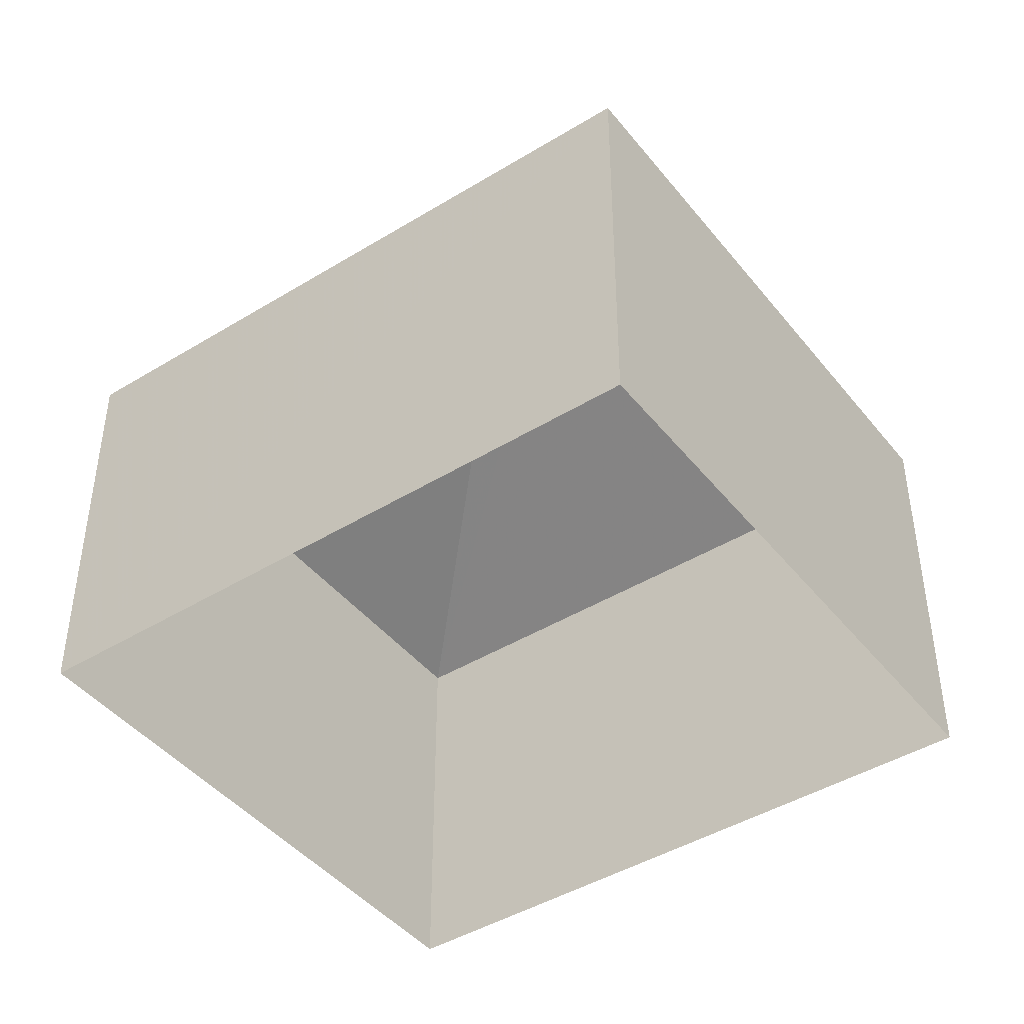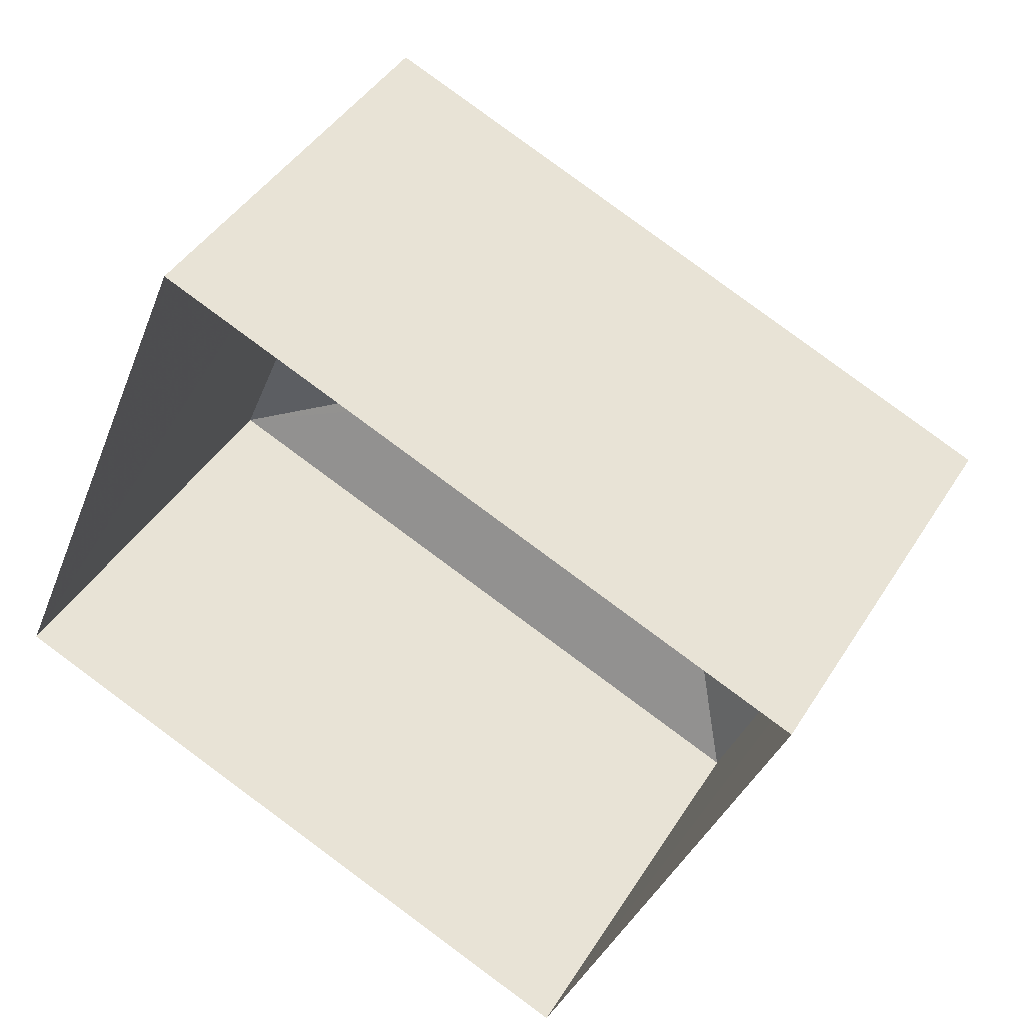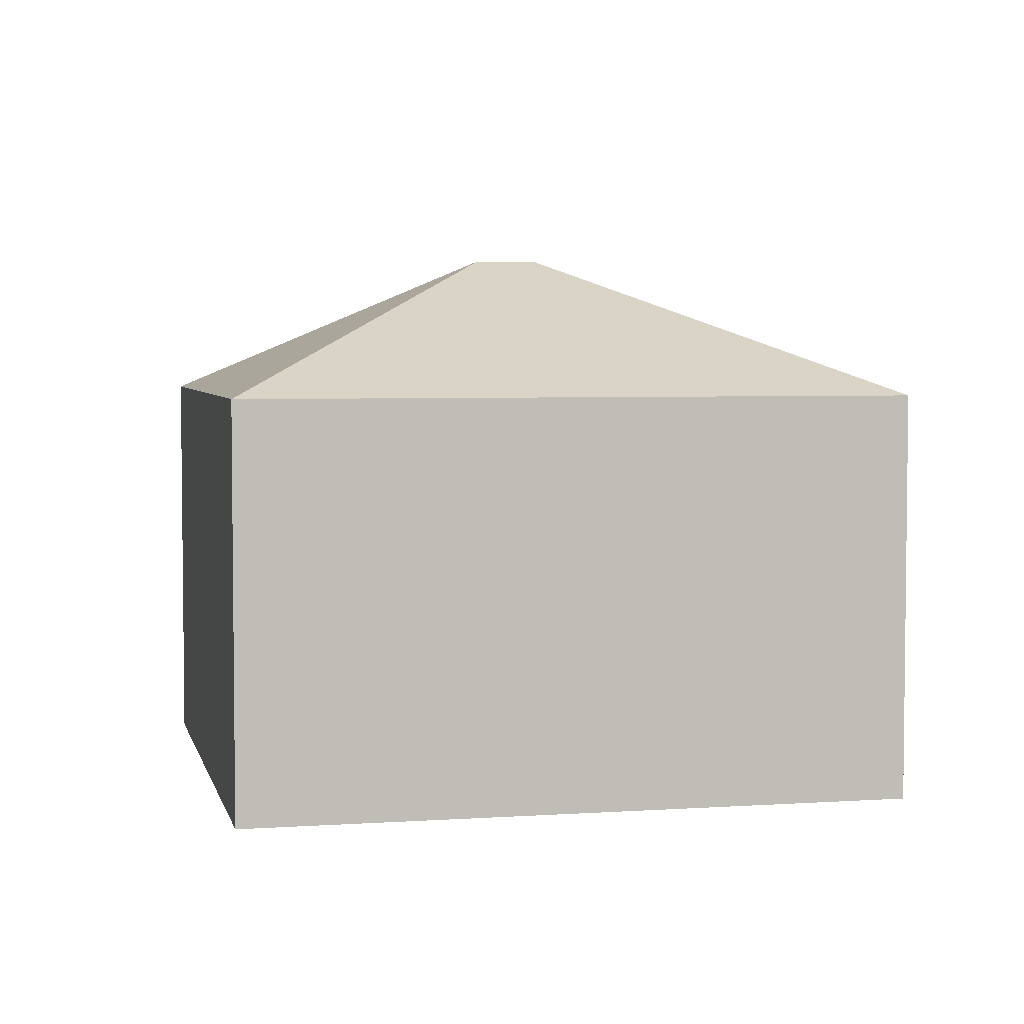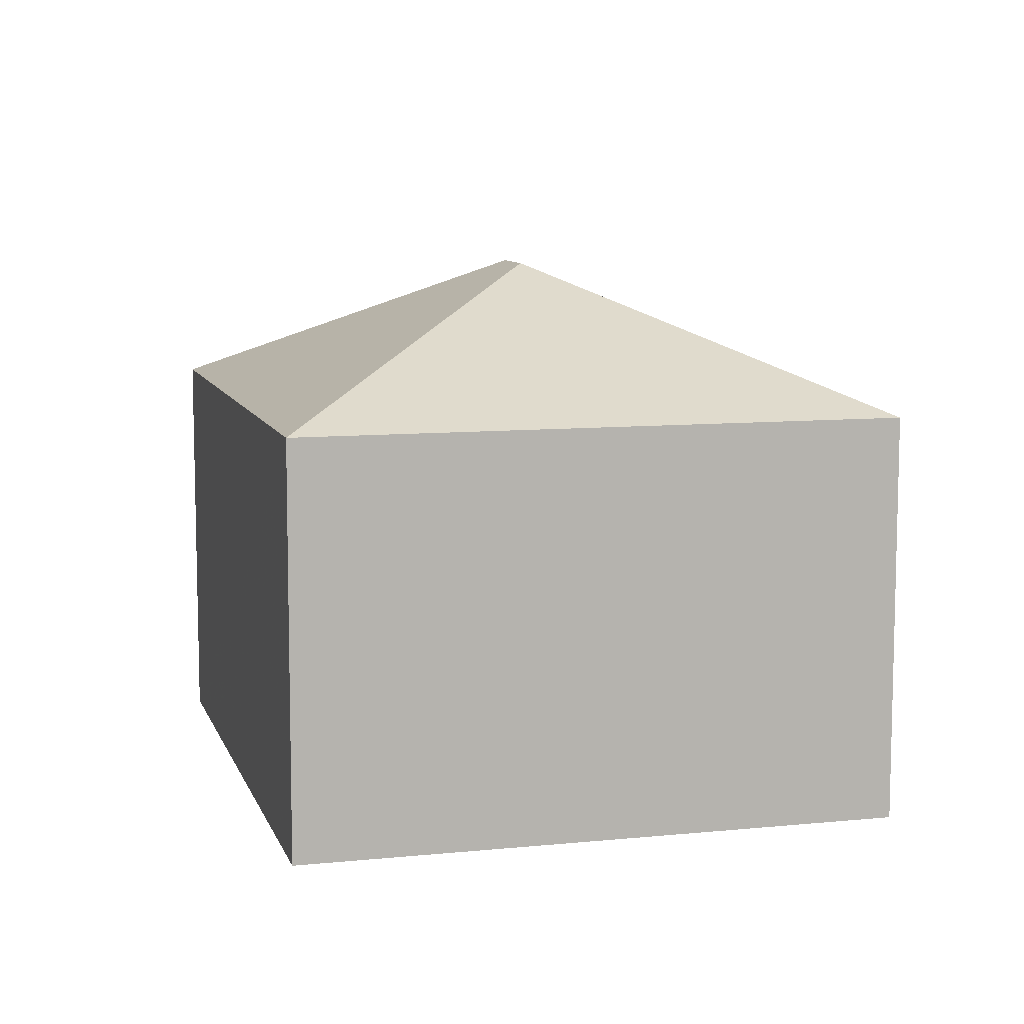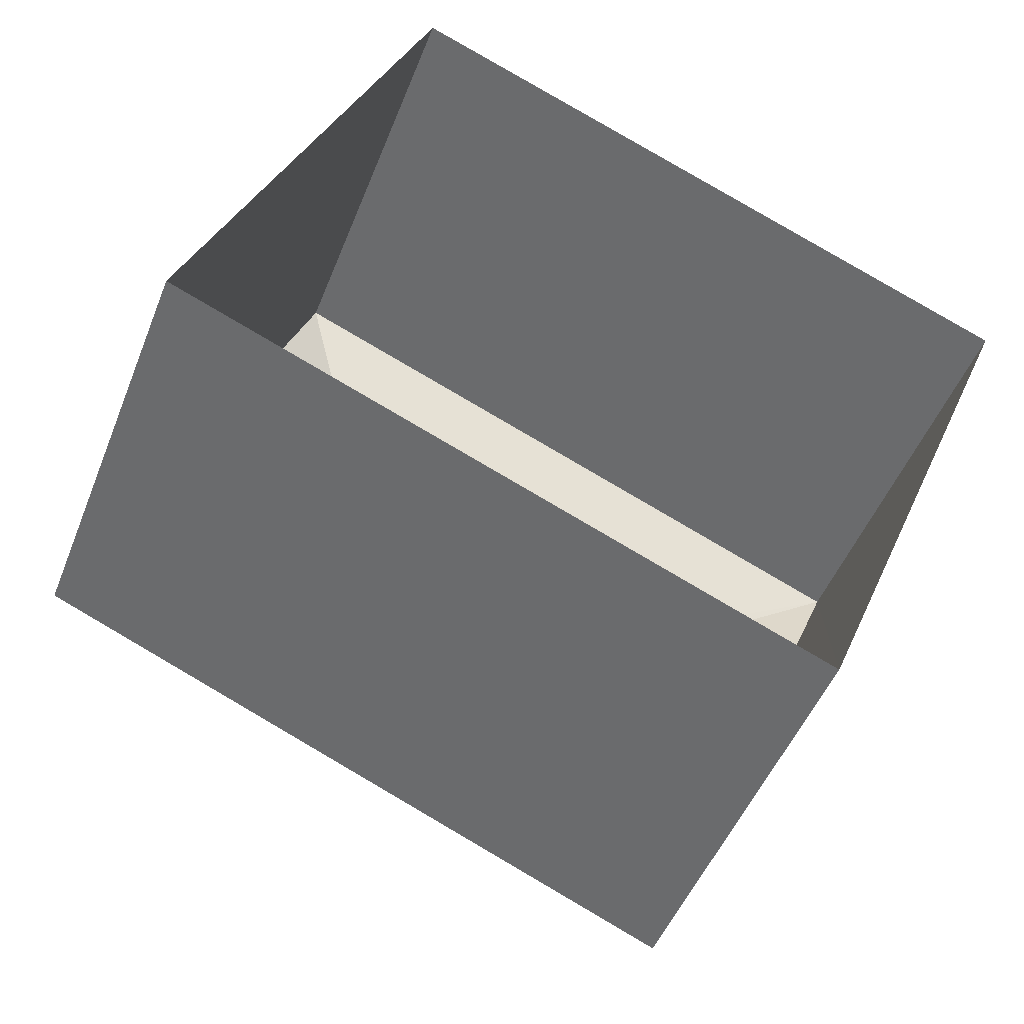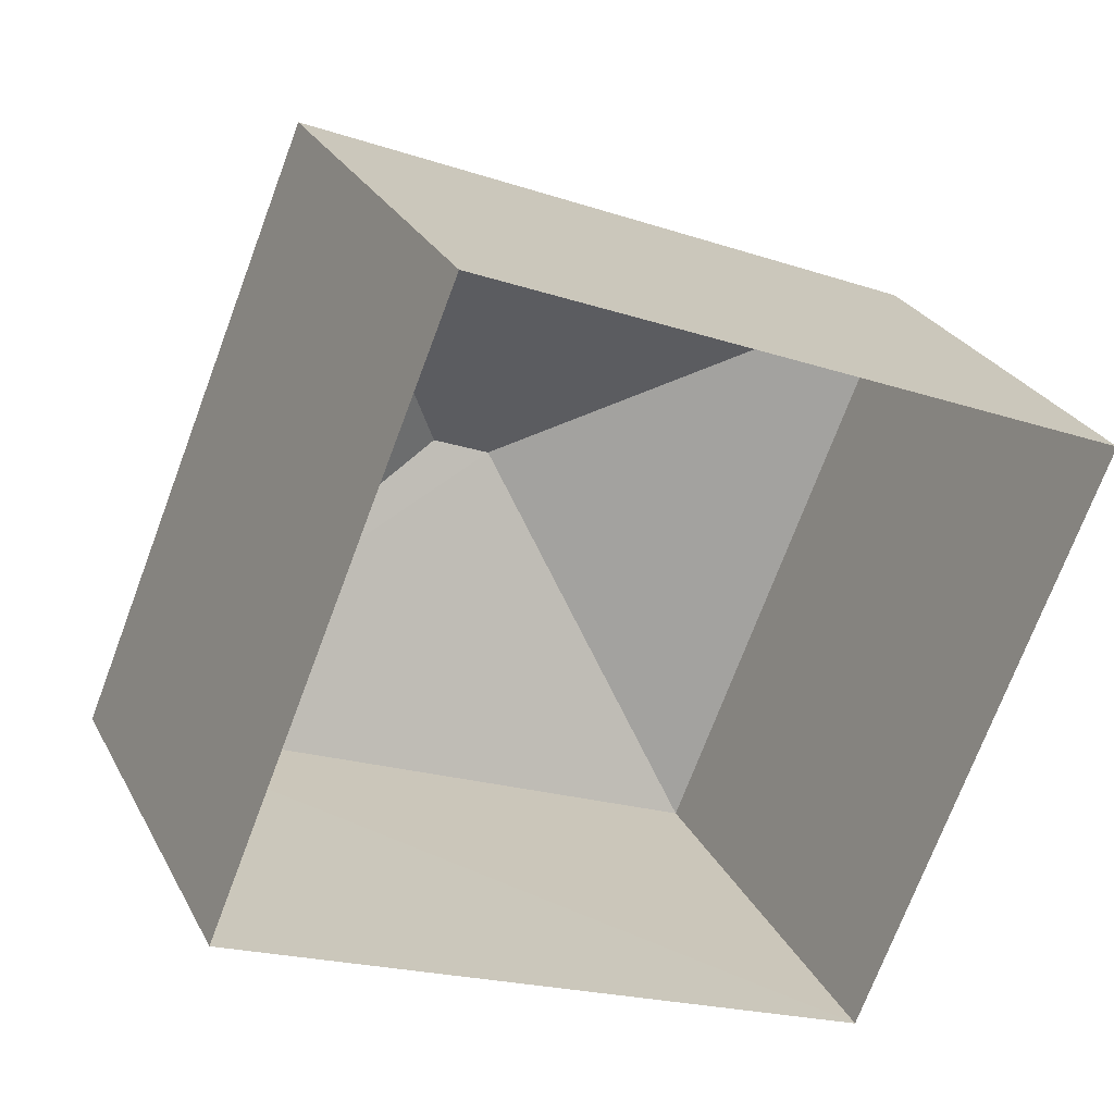
<metadata>
{"format":"obj","ext":"obj","renderer":"f3d","projection":"perspective","resolution":1024,"background":"white","views":[{"elev":-44.0,"azim":58.1,"up":"+Z"},{"elev":42.6,"azim":-150.6,"up":"+Y"},{"elev":4.3,"azim":9.8,"up":"+Z"},{"elev":9.1,"azim":97.3,"up":"+Z"},{"elev":-48.2,"azim":159.1,"up":"+Y"},{"elev":26.6,"azim":157.4,"up":"+Y"}]}
</metadata>
<code>
v -8.864e+04 -1.005e+05 2.126
v -8.865e+04 -1.005e+05 2.125
v -8.864e+04 -1.005e+05 2.125
v -8.865e+04 -1.005e+05 2.127
v -8.865e+04 -1.005e+05 10.17
v -8.865e+04 -1.005e+05 10.17
v -8.865e+04 -1.005e+05 8.105
v -8.864e+04 -1.005e+05 8.106
v -8.865e+04 -1.005e+05 8.107
v -8.864e+04 -1.005e+05 8.105
f 1 2 3
f 1 4 2
f 5 6 7
f 6 5 8
f 5 7 9
f 7 6 10
f 8 5 9
f 6 8 10
f 7 2 4
f 9 7 4
f 10 1 3
f 10 8 1
f 10 3 2
f 7 10 2
f 8 4 1
f 8 9 4

</code>
